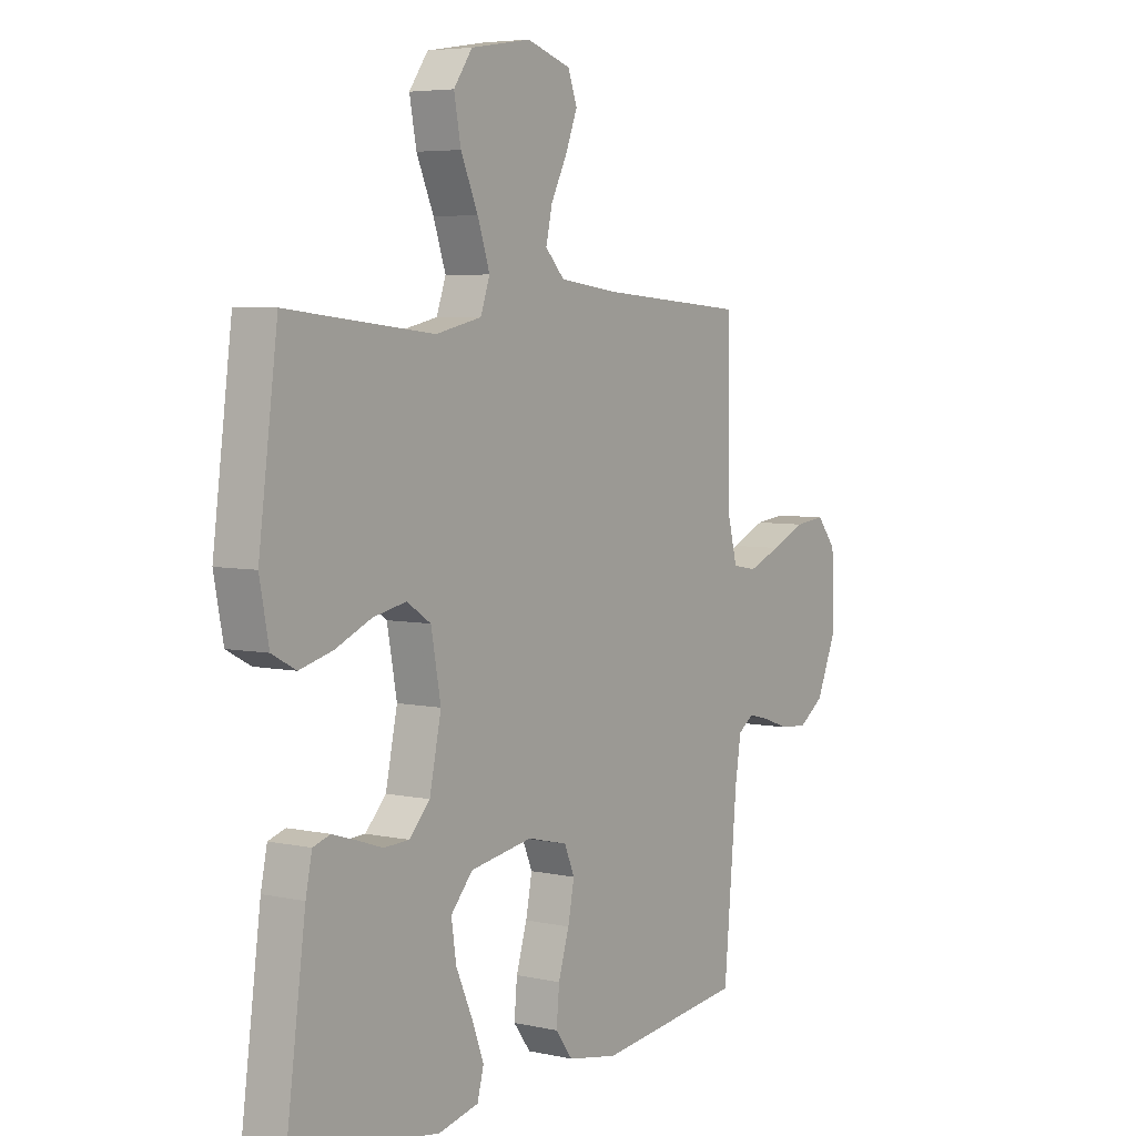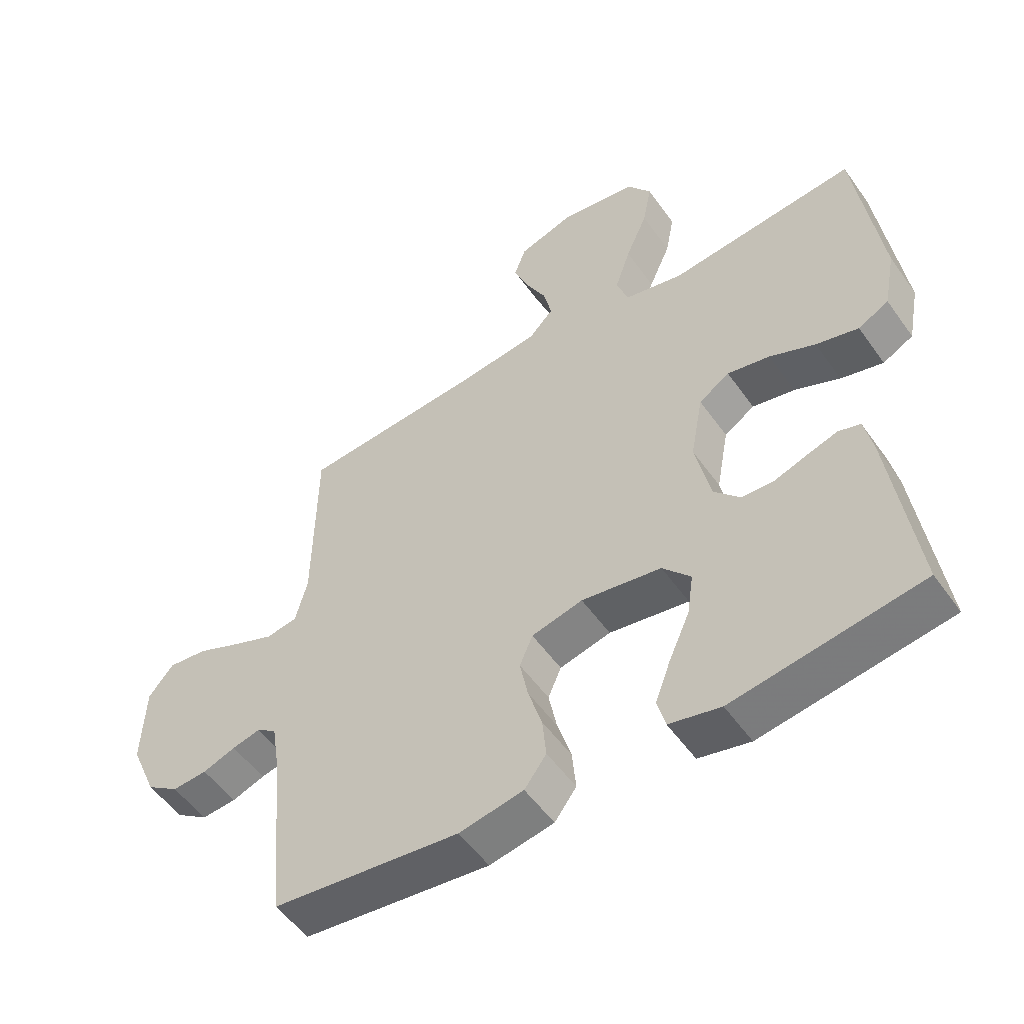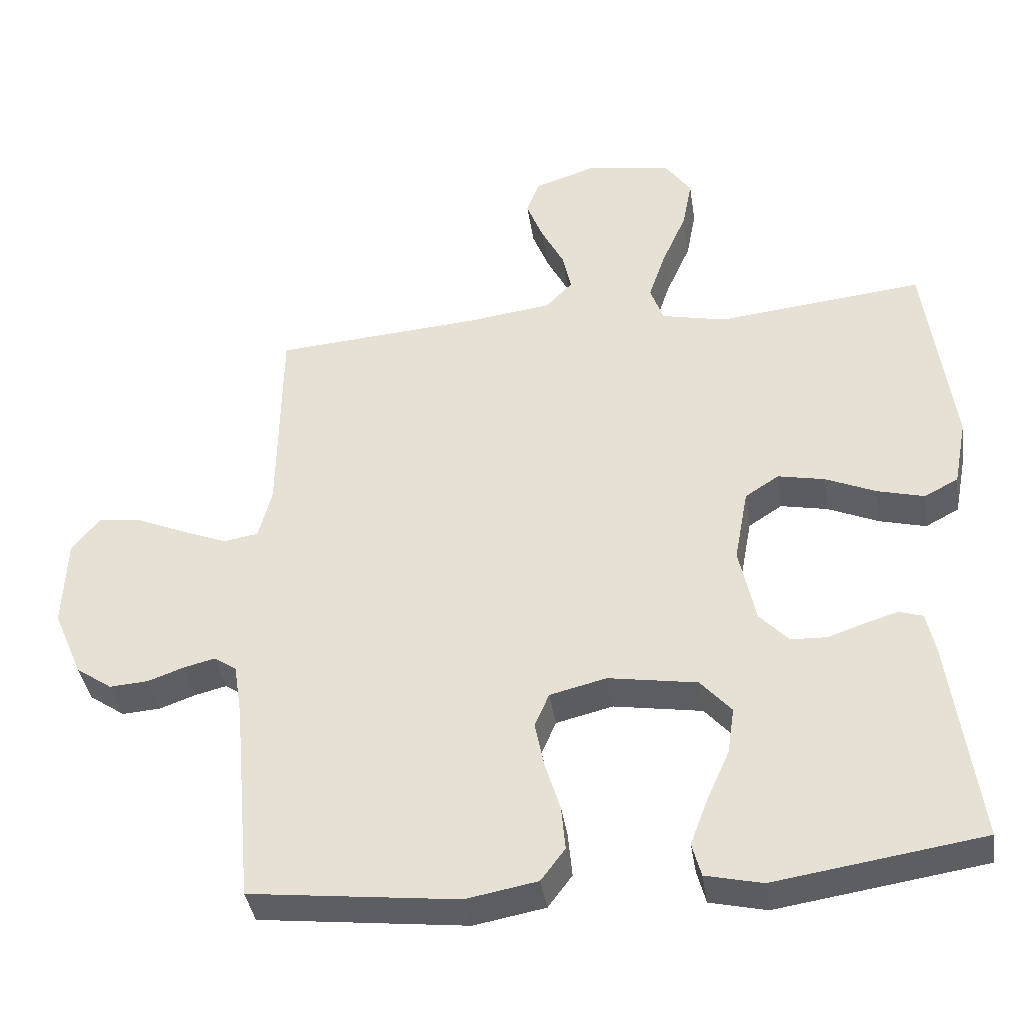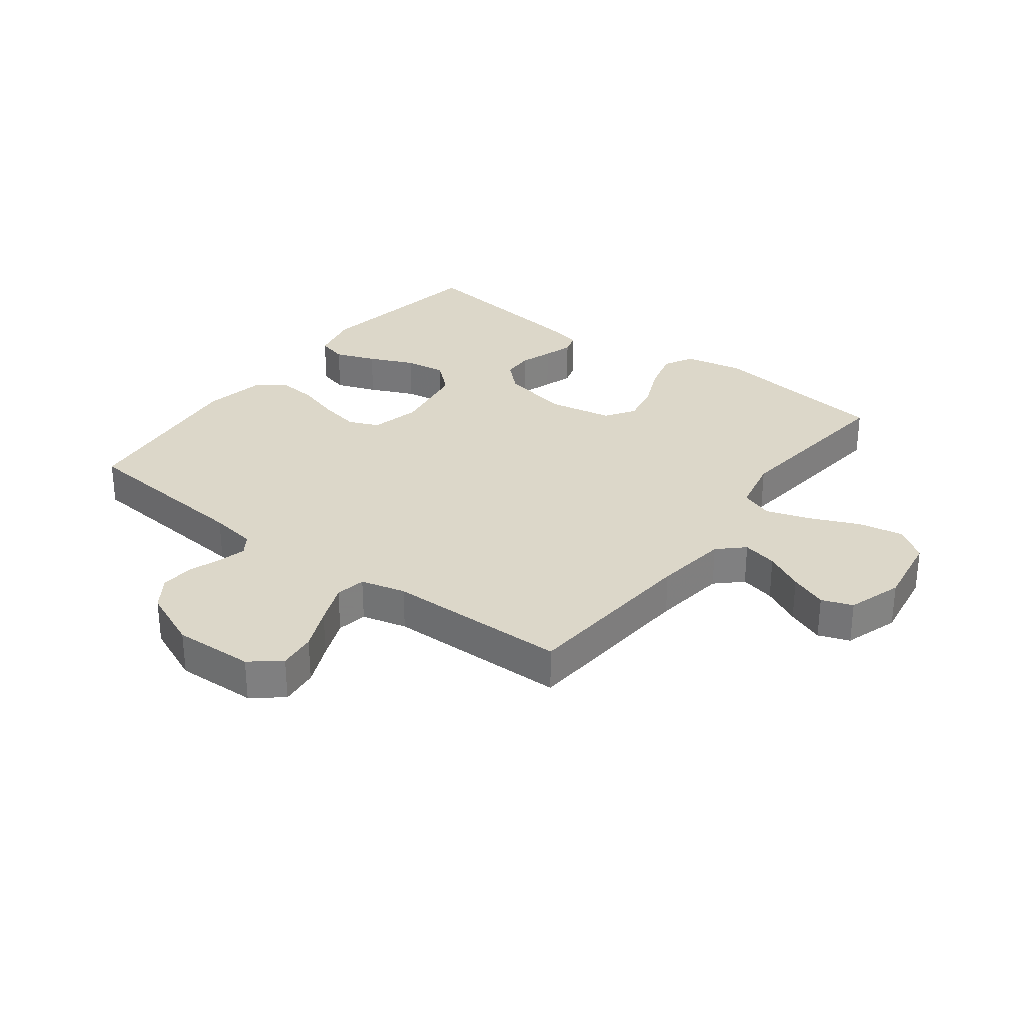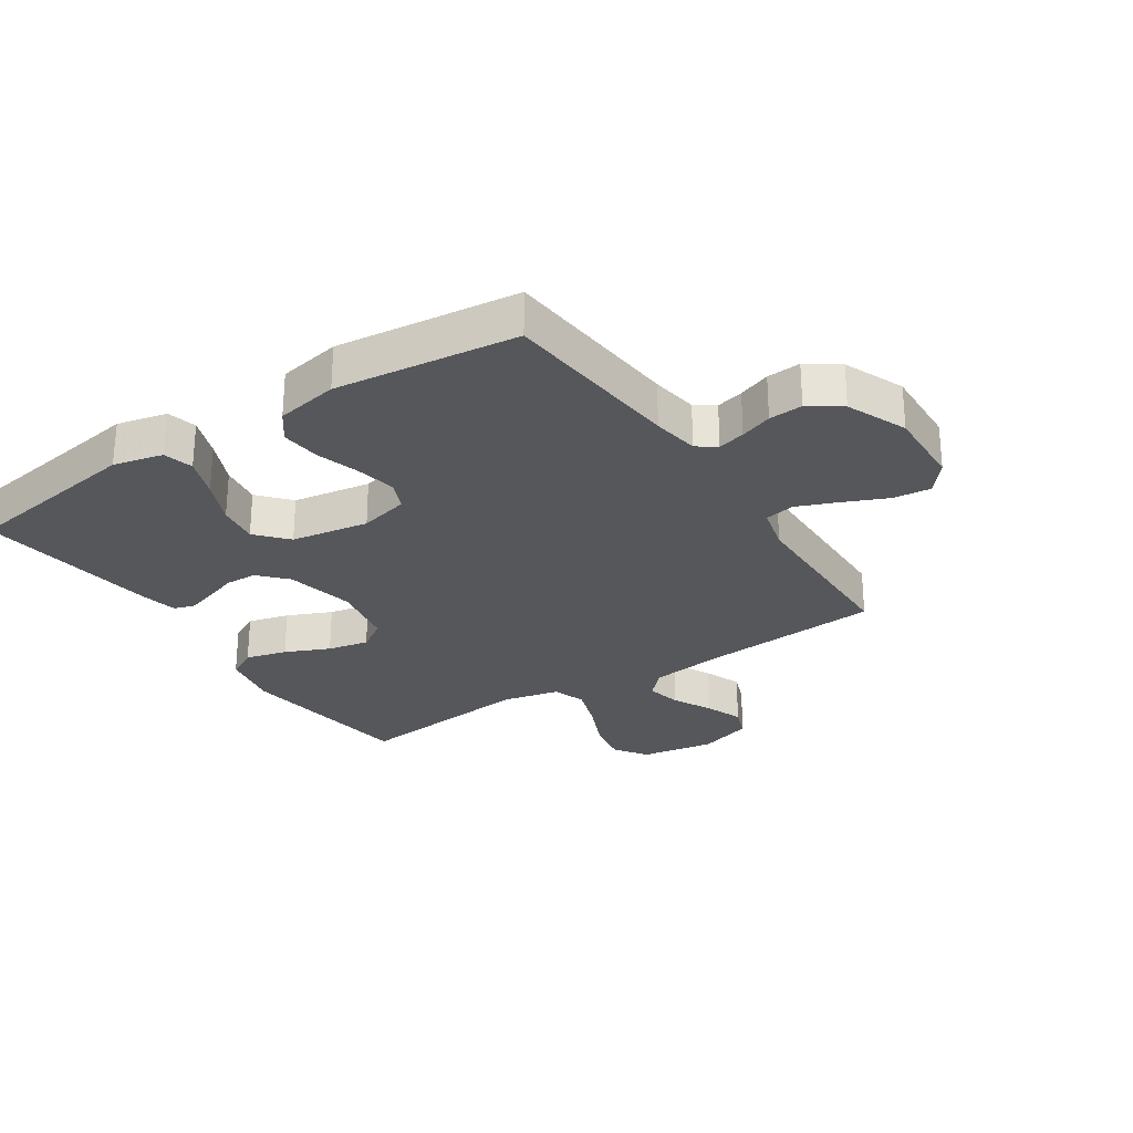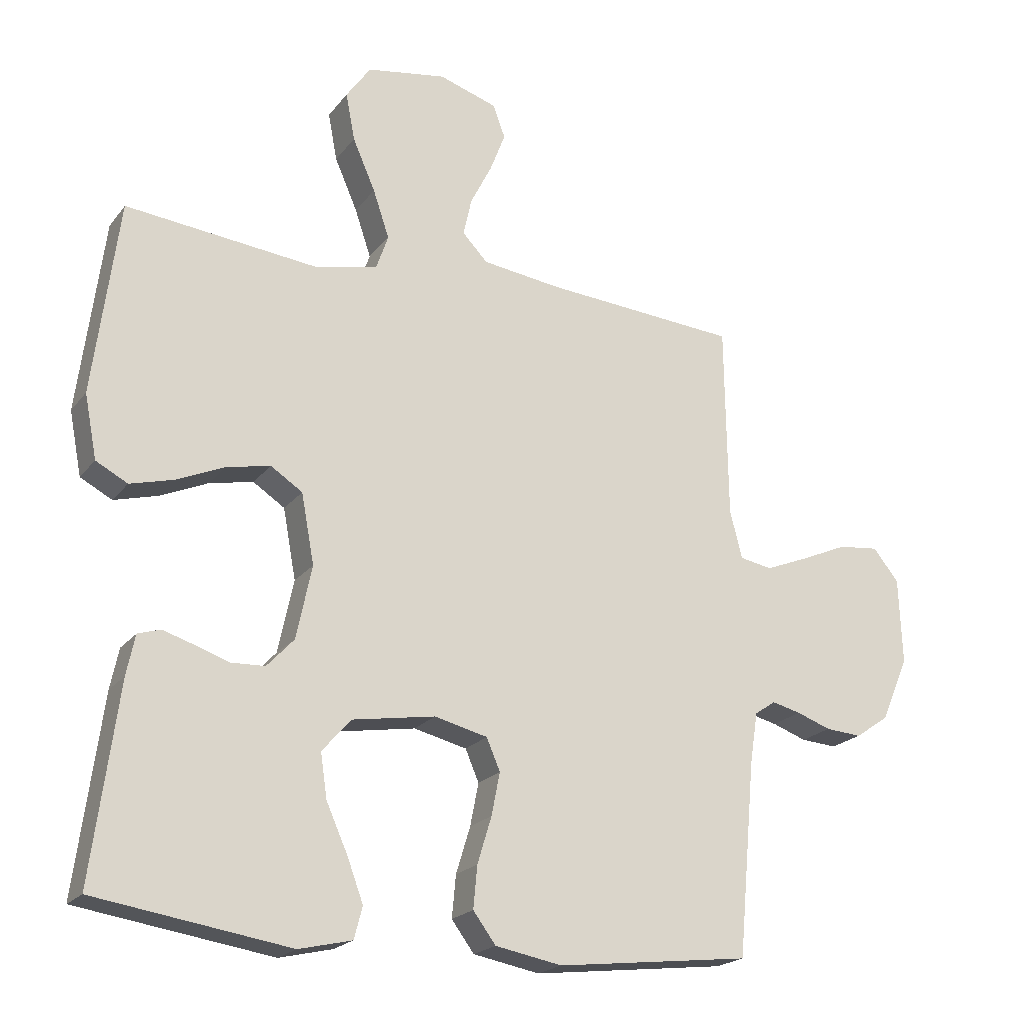
<metadata>
{"format":"obj","ext":"obj","renderer":"f3d","projection":"perspective","resolution":1024,"background":"white","views":[{"elev":5.2,"azim":124.5,"up":"+Z"},{"elev":-53.2,"azim":34.5,"up":"+Z"},{"elev":-39.3,"azim":8.6,"up":"+Z"},{"elev":30.3,"azim":-52.8,"up":"+Y"},{"elev":-27.3,"azim":-146.6,"up":"+Y"},{"elev":-20.7,"azim":153.4,"up":"+Z"}]}
</metadata>
<code>
v 0.5 0.07 -0.5
v 0.2 0.07 -0.546
v 0.118 0.07 -0.527
v 0.105 0.07 -0.478
v 0.13 0.07 -0.411
v 0.163 0.07 -0.337
v 0.173 0.07 -0.269
v 0.128 0.07 -0.218
v 0 0.07 -0.197
v -0.082 0.07 -0.217
v -0.103 0.07 -0.266
v -0.09 0.07 -0.332
v -0.068 0.07 -0.404
v -0.062 0.07 -0.469
v -0.097 0.07 -0.516
v -0.2 0.07 -0.535
v -0.5 0.07 -0.5
v -0.527 0.07 -0.2
v -0.539 0.07 -0.123
v -0.571 0.07 -0.101
v -0.616 0.07 -0.112
v -0.669 0.07 -0.131
v -0.725 0.07 -0.135
v -0.777 0.07 -0.099
v -0.819 0.07 0
v -0.814 0.07 0.133
v -0.774 0.07 0.182
v -0.711 0.07 0.175
v -0.64 0.07 0.144
v -0.573 0.07 0.117
v -0.523 0.07 0.126
v -0.504 0.07 0.2
v -0.5 0.07 0.5
v -0.2 0.07 0.523
v -0.078 0.07 0.539
v -0.039 0.07 0.58
v -0.052 0.07 0.638
v -0.085 0.07 0.703
v -0.109 0.07 0.765
v -0.09 0.07 0.816
v 0 0.07 0.845
v 0.123 0.07 0.825
v 0.161 0.07 0.771
v 0.147 0.07 0.697
v 0.112 0.07 0.617
v 0.087 0.07 0.543
v 0.106 0.07 0.489
v 0.2 0.07 0.468
v 0.5 0.07 0.5
v 0.539 0.07 0.2
v 0.52 0.07 0.102
v 0.471 0.07 0.076
v 0.403 0.07 0.094
v 0.33 0.07 0.126
v 0.262 0.07 0.14
v 0.213 0.07 0.108
v 0.193 0.07 0
v 0.217 0.07 -0.113
v 0.259 0.07 -0.158
v 0.311 0.07 -0.16
v 0.364 0.07 -0.142
v 0.412 0.07 -0.127
v 0.447 0.07 -0.138
v 0.46 0.07 -0.2
v 0.5 0 -0.5
v 0.2 0 -0.546
v 0.118 0 -0.527
v 0.105 0 -0.478
v 0.13 0 -0.411
v 0.163 0 -0.337
v 0.173 0 -0.269
v 0.128 0 -0.218
v 0 0 -0.197
v -0.082 0 -0.217
v -0.103 0 -0.266
v -0.09 0 -0.332
v -0.068 0 -0.404
v -0.062 0 -0.469
v -0.097 0 -0.516
v -0.2 0 -0.535
v -0.5 0 -0.5
v -0.527 0 -0.2
v -0.539 0 -0.123
v -0.571 0 -0.101
v -0.616 0 -0.112
v -0.669 0 -0.131
v -0.725 0 -0.135
v -0.777 0 -0.099
v -0.819 0 0
v -0.814 0 0.133
v -0.774 0 0.182
v -0.711 0 0.175
v -0.64 0 0.144
v -0.573 0 0.117
v -0.523 0 0.126
v -0.504 0 0.2
v -0.5 0 0.5
v -0.2 0 0.523
v -0.078 0 0.539
v -0.039 0 0.58
v -0.052 0 0.638
v -0.085 0 0.703
v -0.109 0 0.765
v -0.09 0 0.816
v 0 0 0.845
v 0.123 0 0.825
v 0.161 0 0.771
v 0.147 0 0.697
v 0.112 0 0.617
v 0.087 0 0.543
v 0.106 0 0.489
v 0.2 0 0.468
v 0.5 0 0.5
v 0.539 0 0.2
v 0.52 0 0.102
v 0.471 0 0.076
v 0.403 0 0.094
v 0.33 0 0.126
v 0.262 0 0.14
v 0.213 0 0.108
v 0.193 0 0
v 0.217 0 -0.113
v 0.259 0 -0.158
v 0.311 0 -0.16
v 0.364 0 -0.142
v 0.412 0 -0.127
v 0.447 0 -0.138
v 0.46 0 -0.2
f 60 61 62 63
f 60 63 64 1
f 51 52 53 54
f 51 54 55
f 48 49 50 51
f 47 48 51 55
f 42 43 44 45
f 42 45 46
f 41 42 46
f 40 41 46
f 37 38 39 40
f 36 37 40 46
f 35 36 46 47
f 32 33 34
f 31 32 34 35
f 26 27 28 29
f 26 29 30
f 25 26 30
f 24 25 30 31
f 21 22 23 24
f 20 21 24 31
f 15 16 17 18
f 15 18 19
f 12 13 14 15
f 11 12 15 19
f 10 11 19 20
f 3 4 5 6
f 1 2 3 6
f 59 60 1 6
f 58 59 6 7
f 57 58 7 8
f 56 57 8 9
f 35 47 55 56
f 20 31 35 56
f 9 10 20 56
f 127 126 125 124
f 65 128 127 124
f 118 117 116 115
f 119 118 115
f 115 114 113 112
f 119 115 112 111
f 109 108 107 106
f 110 109 106
f 110 106 105
f 110 105 104
f 104 103 102 101
f 110 104 101 100
f 111 110 100 99
f 98 97 96
f 99 98 96 95
f 93 92 91 90
f 94 93 90
f 94 90 89
f 95 94 89 88
f 88 87 86 85
f 95 88 85 84
f 82 81 80 79
f 83 82 79
f 79 78 77 76
f 83 79 76 75
f 84 83 75 74
f 70 69 68 67
f 70 67 66 65
f 70 65 124 123
f 71 70 123 122
f 72 71 122 121
f 73 72 121 120
f 120 119 111 99
f 120 99 95 84
f 120 84 74 73
f 1 65 66 2
f 2 66 67 3
f 3 67 68 4
f 4 68 69 5
f 5 69 70 6
f 6 70 71 7
f 7 71 72 8
f 8 72 73 9
f 9 73 74 10
f 10 74 75 11
f 11 75 76 12
f 12 76 77 13
f 13 77 78 14
f 14 78 79 15
f 15 79 80 16
f 16 80 81 17
f 17 81 82 18
f 18 82 83 19
f 19 83 84 20
f 20 84 85 21
f 21 85 86 22
f 22 86 87 23
f 23 87 88 24
f 24 88 89 25
f 25 89 90 26
f 26 90 91 27
f 27 91 92 28
f 28 92 93 29
f 29 93 94 30
f 30 94 95 31
f 31 95 96 32
f 32 96 97 33
f 33 97 98 34
f 34 98 99 35
f 35 99 100 36
f 36 100 101 37
f 37 101 102 38
f 38 102 103 39
f 39 103 104 40
f 40 104 105 41
f 41 105 106 42
f 42 106 107 43
f 43 107 108 44
f 44 108 109 45
f 45 109 110 46
f 46 110 111 47
f 47 111 112 48
f 48 112 113 49
f 49 113 114 50
f 50 114 115 51
f 51 115 116 52
f 52 116 117 53
f 53 117 118 54
f 54 118 119 55
f 55 119 120 56
f 56 120 121 57
f 57 121 122 58
f 58 122 123 59
f 59 123 124 60
f 60 124 125 61
f 61 125 126 62
f 62 126 127 63
f 63 127 128 64
f 64 128 65 1

</code>
